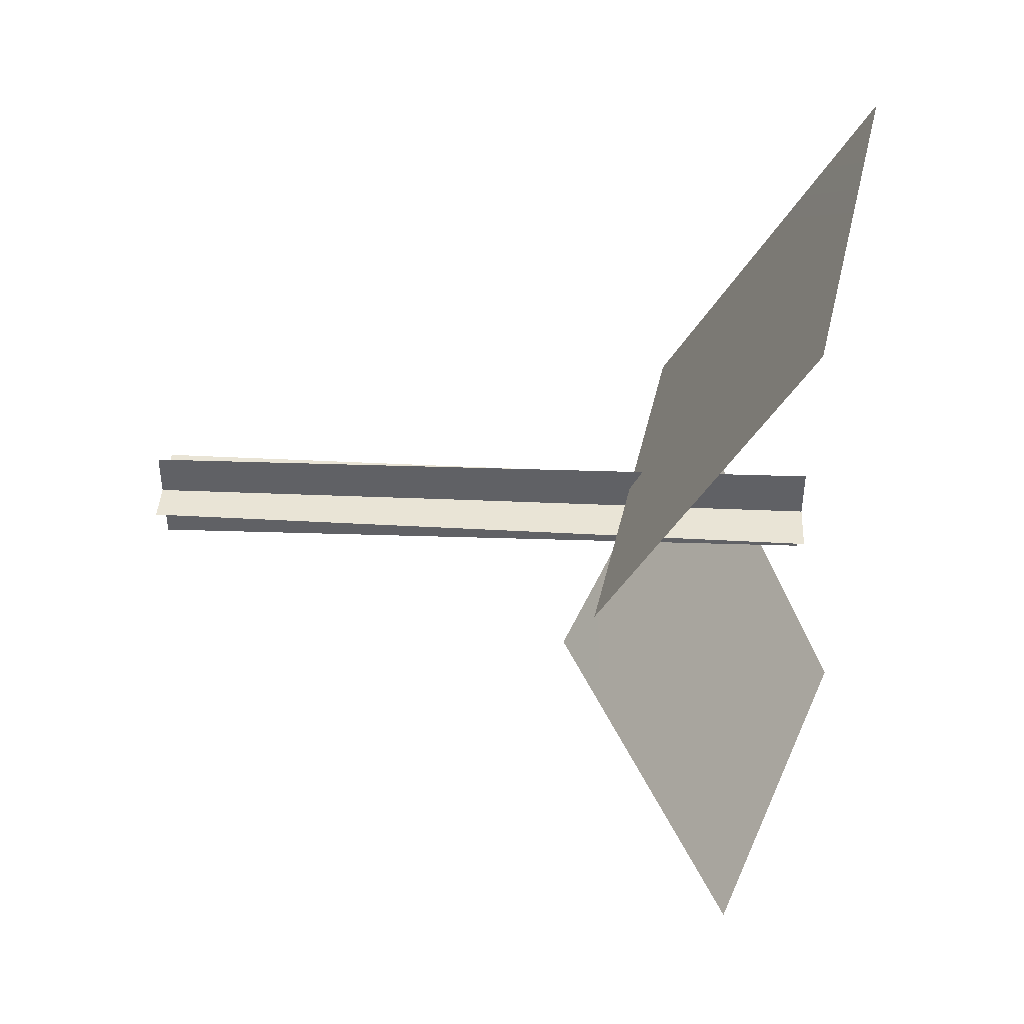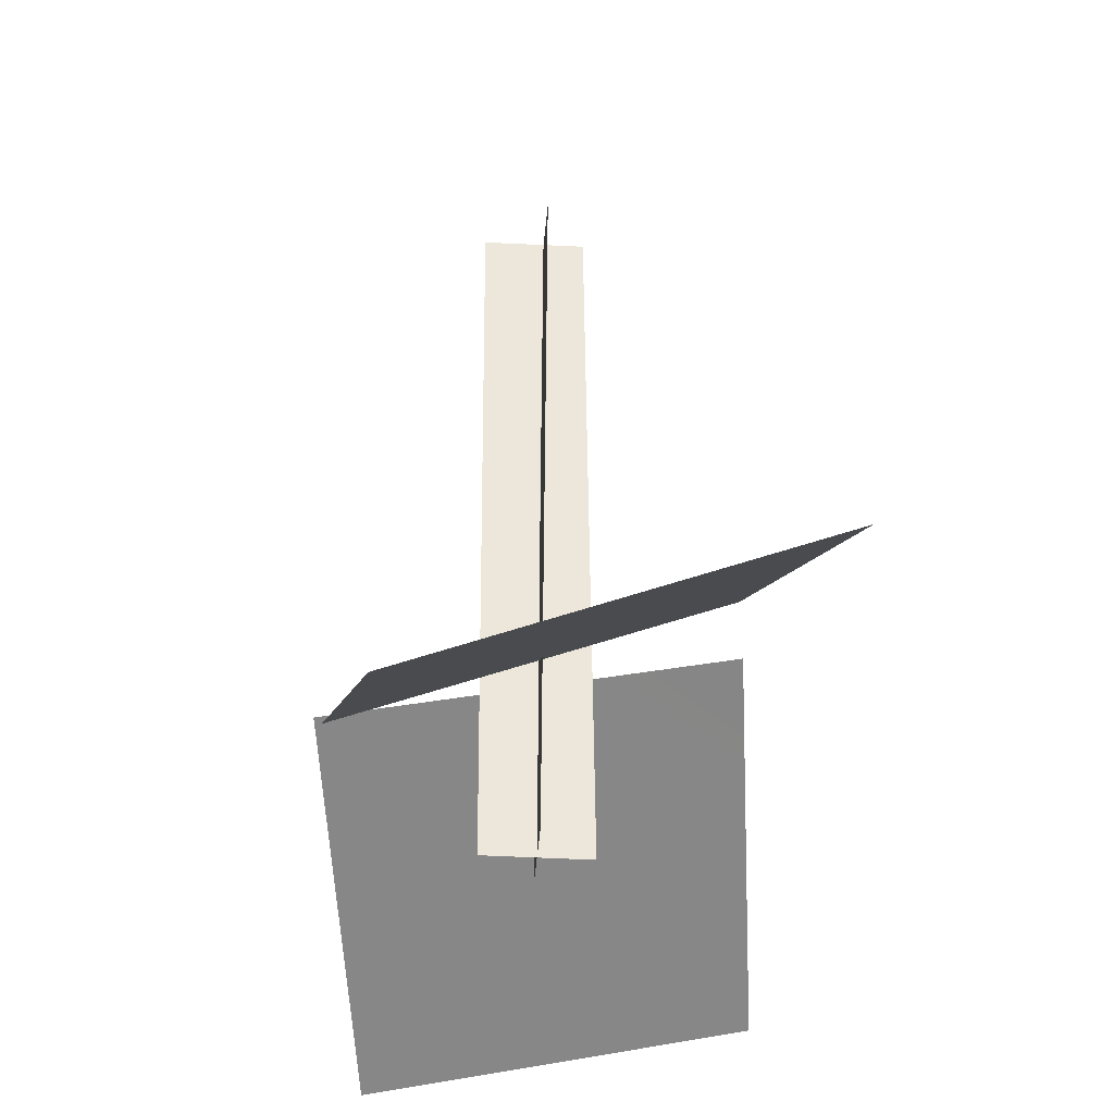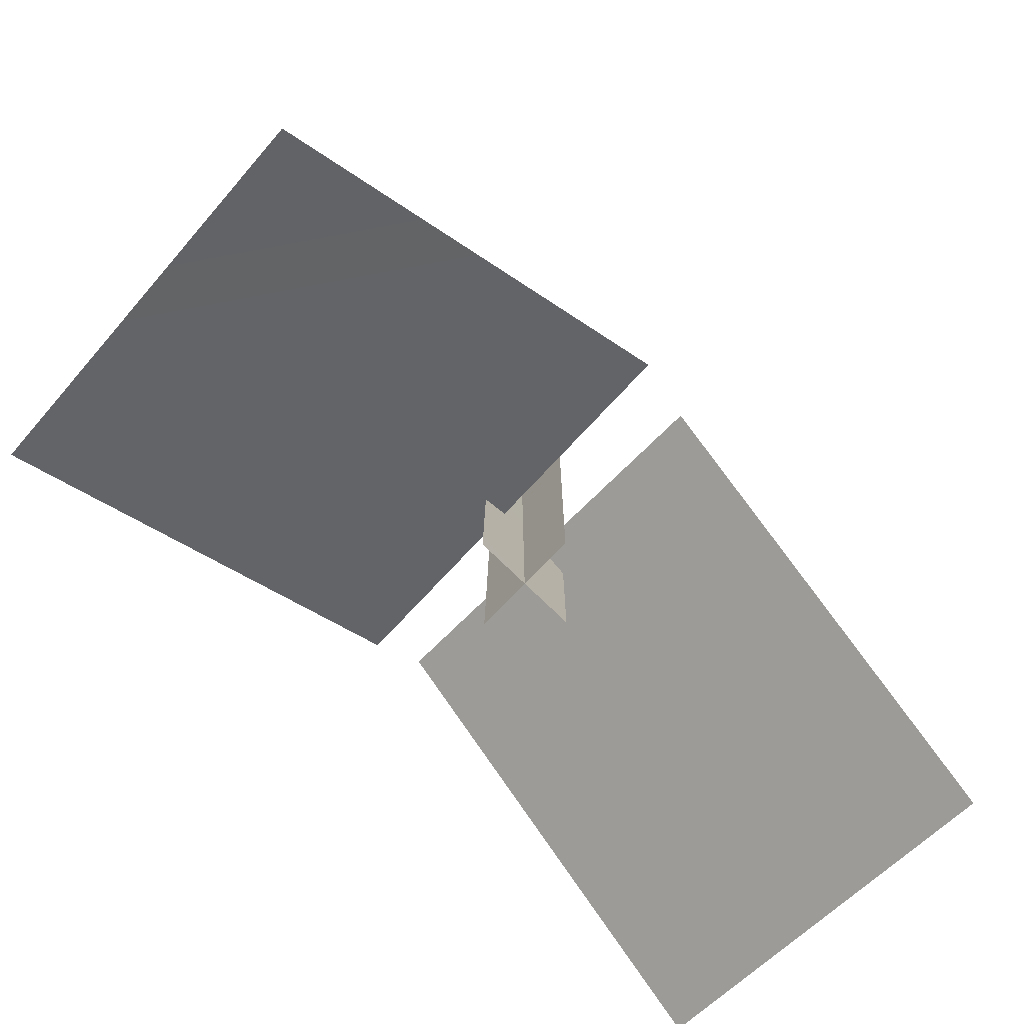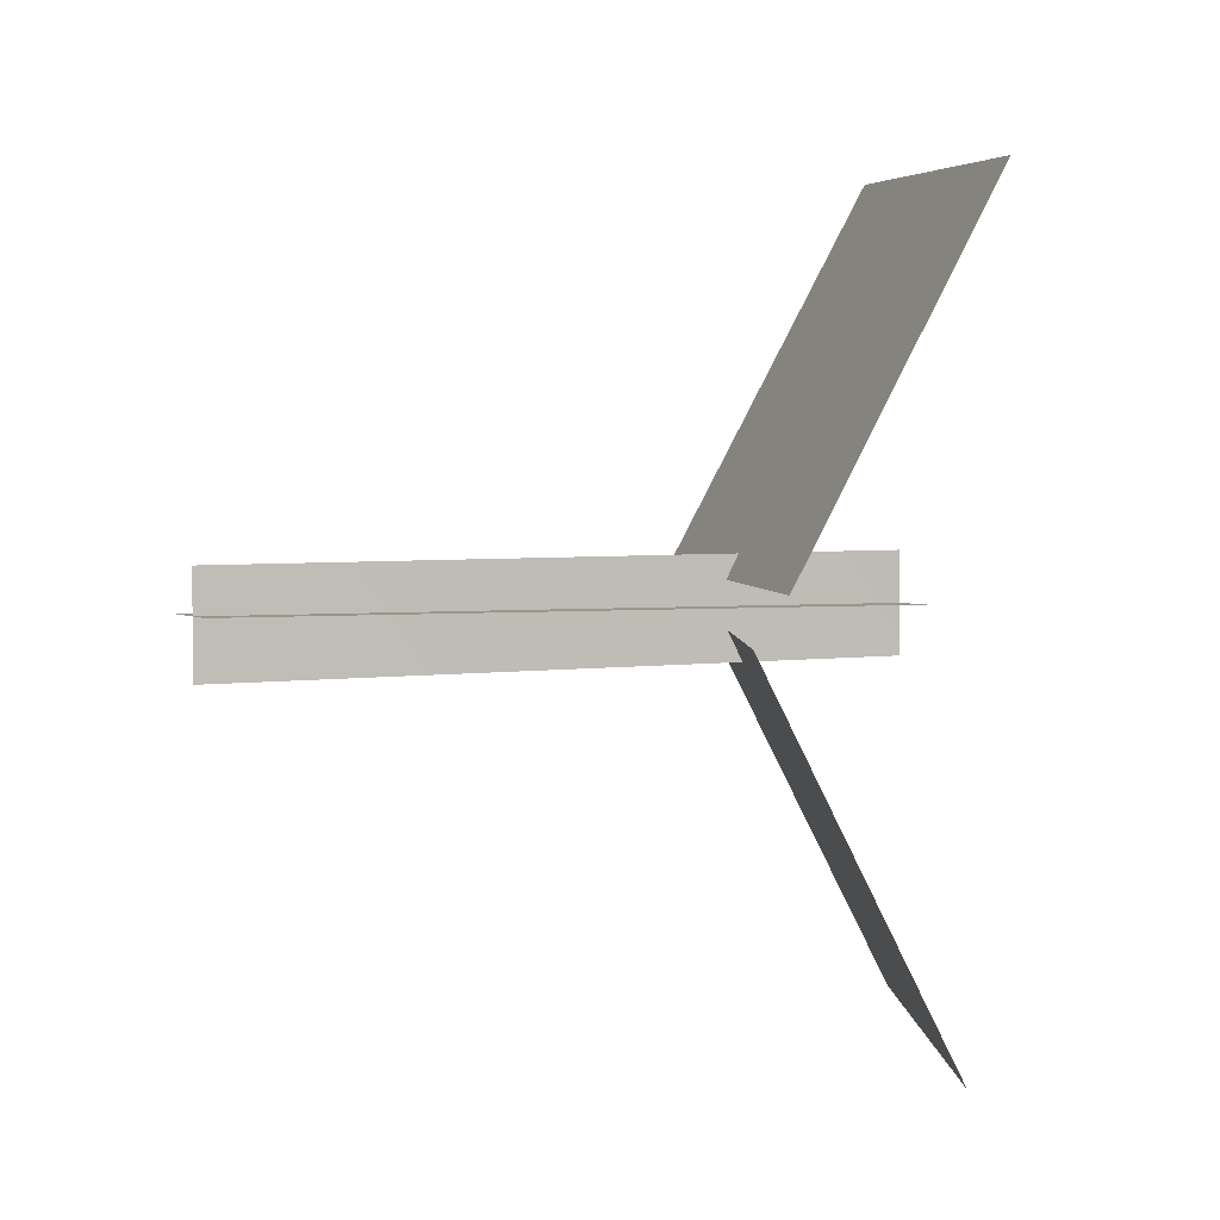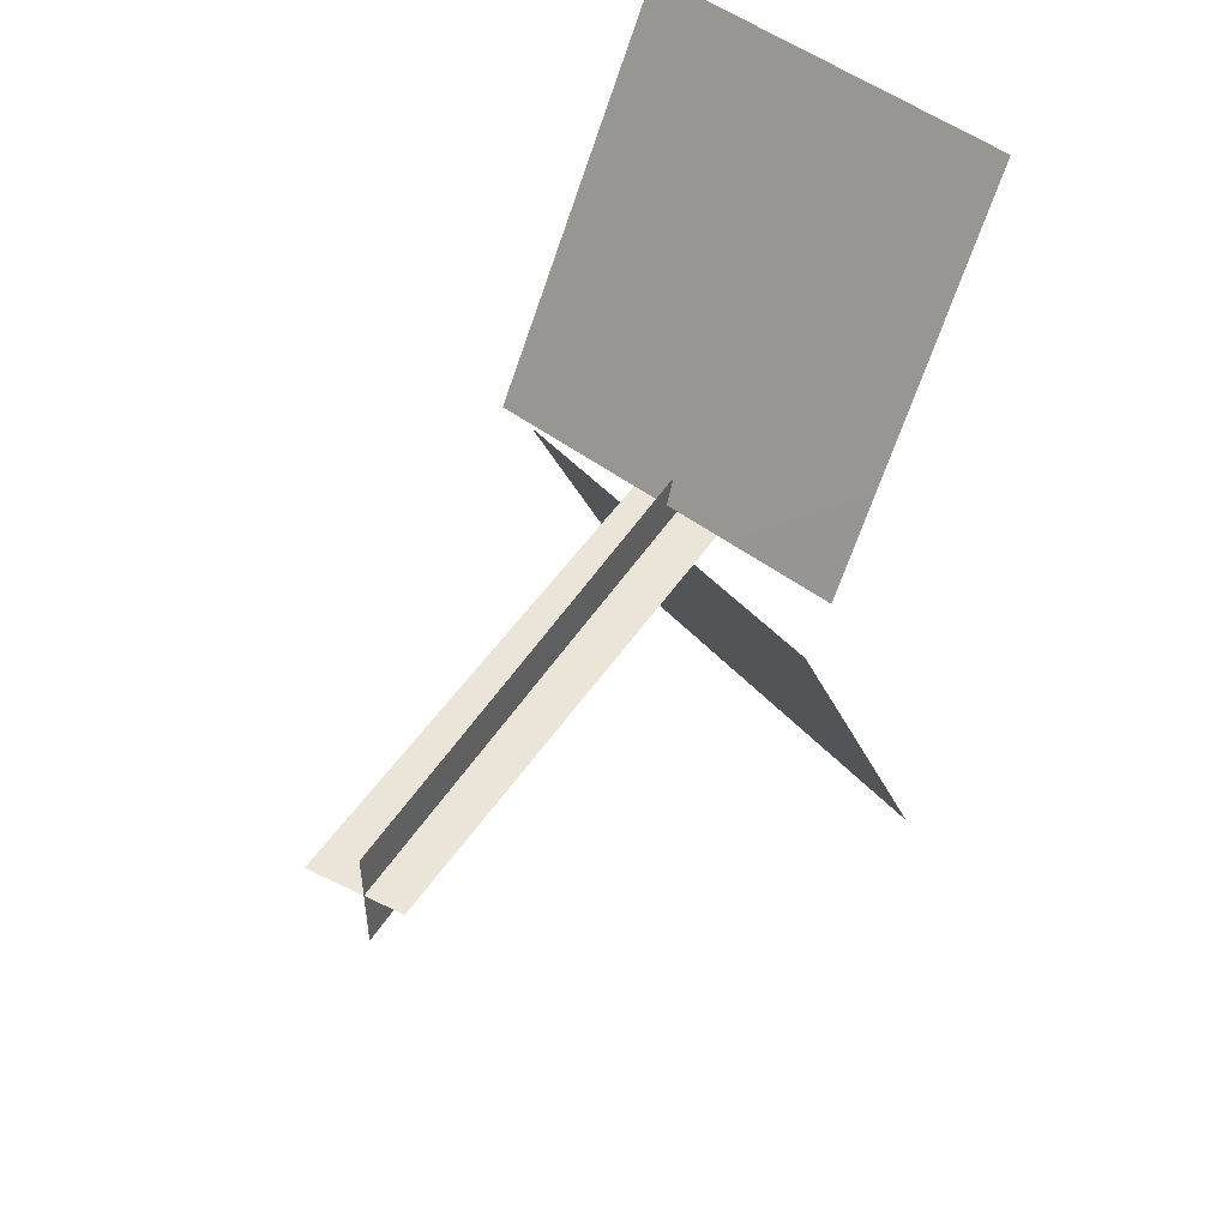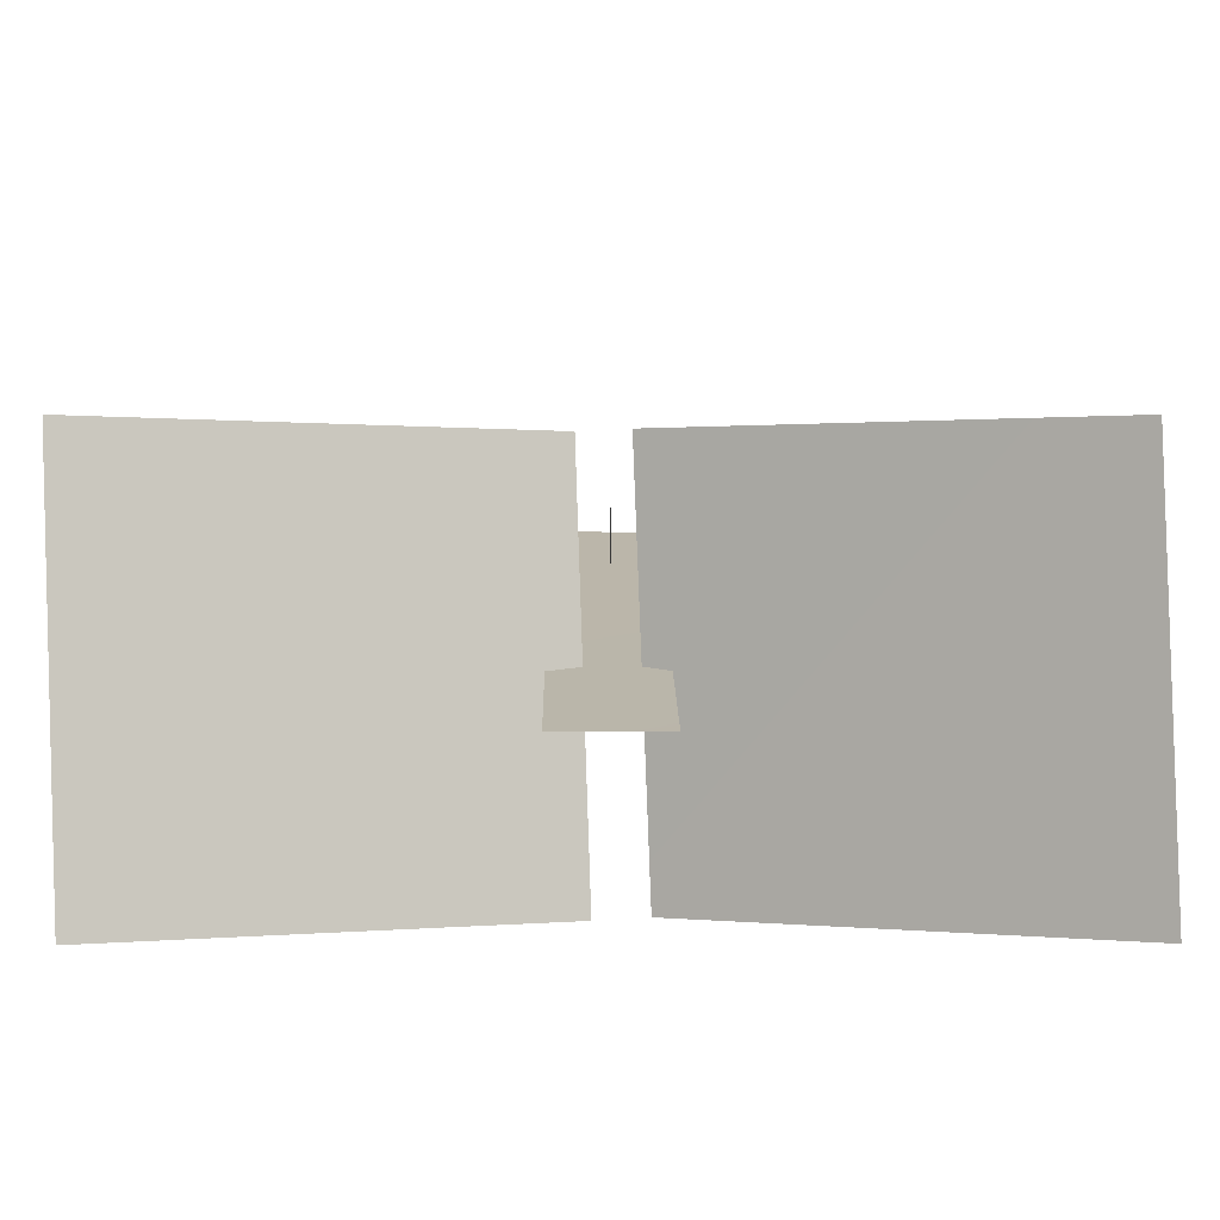
<metadata>
{"format":"obj","ext":"obj","renderer":"f3d","projection":"perspective","resolution":1024,"background":"white","views":[{"elev":42.7,"azim":-86.8,"up":"+Z"},{"elev":-34.8,"azim":176.4,"up":"+Y"},{"elev":-76.1,"azim":46.0,"up":"+Y"},{"elev":2.4,"azim":-113.9,"up":"+Z"},{"elev":44.9,"azim":-150.0,"up":"+Z"},{"elev":-76.5,"azim":-90.2,"up":"+Y"}]}
</metadata>
<code>
g default
v -4.827 70.39 -0.05075
v -5.719 -9.627 -1e-06
v 5.993 -9.492 1e-06
v 6.492 70.37 -0.09586
v 0.1369 -9.559 -5.856
v -0.3656 70.38 -6.778
v -0.1612 70.38 4.932
v 0.1369 -9.559 5.856
v -20.58 19.16 -3.452
v -26.63 -6.505 45.8
v 21.89 3.856 -1.728
v 17.12 -14.53 48.08
v 16.4 -17.71 -46.09
v -25.66 -2.674 -48.32
v -21.48 15.61 1.863
v 22.99 7.894 3.808
g MO_Swarmplant_StingBug
f 4 3 1
f 1 3 2
f 6 5 7
f 7 5 8
f 10 12 16
f 10 16 15
f 13 14 11
f 11 14 9

</code>
